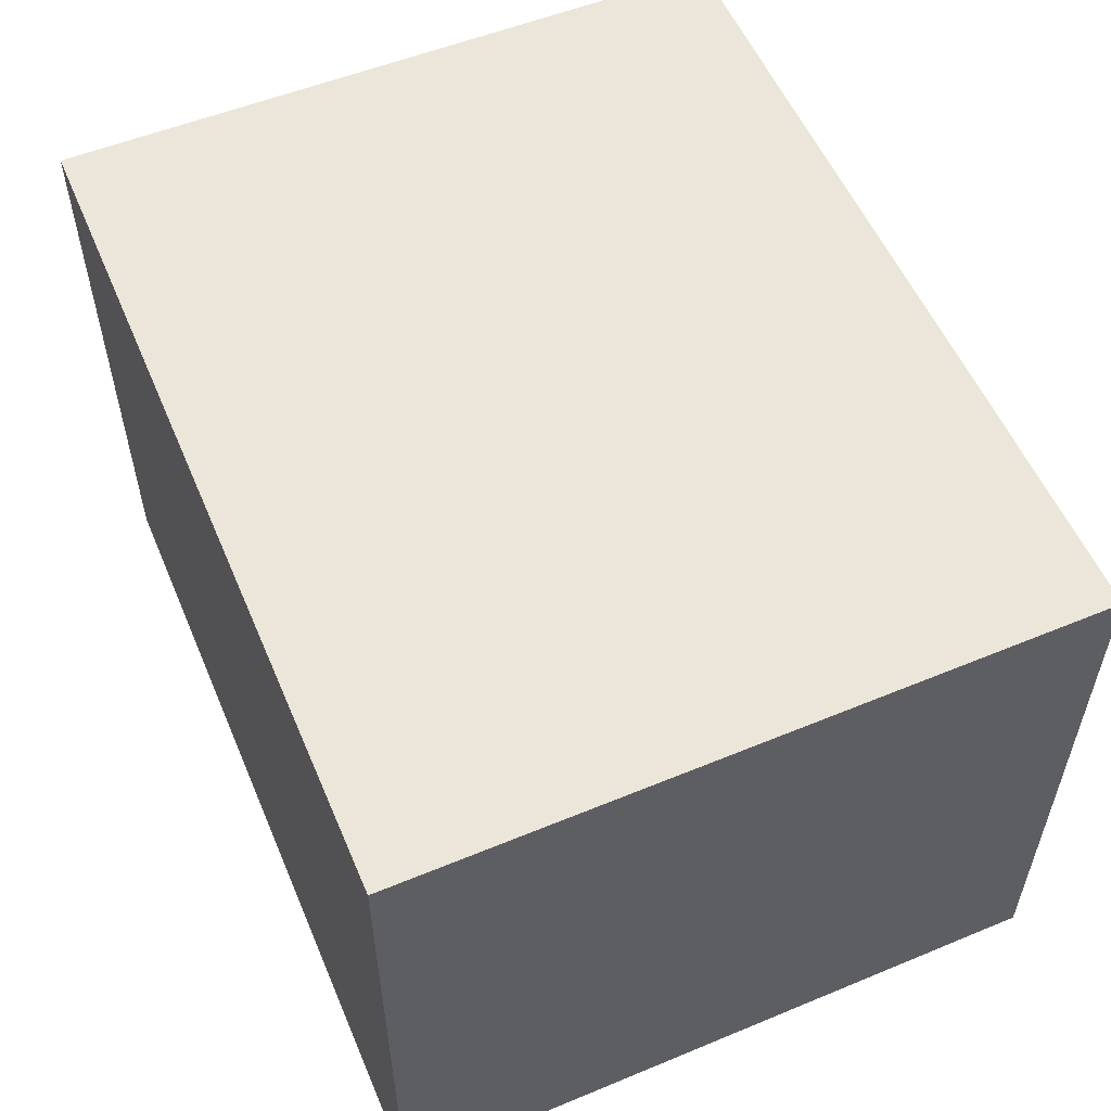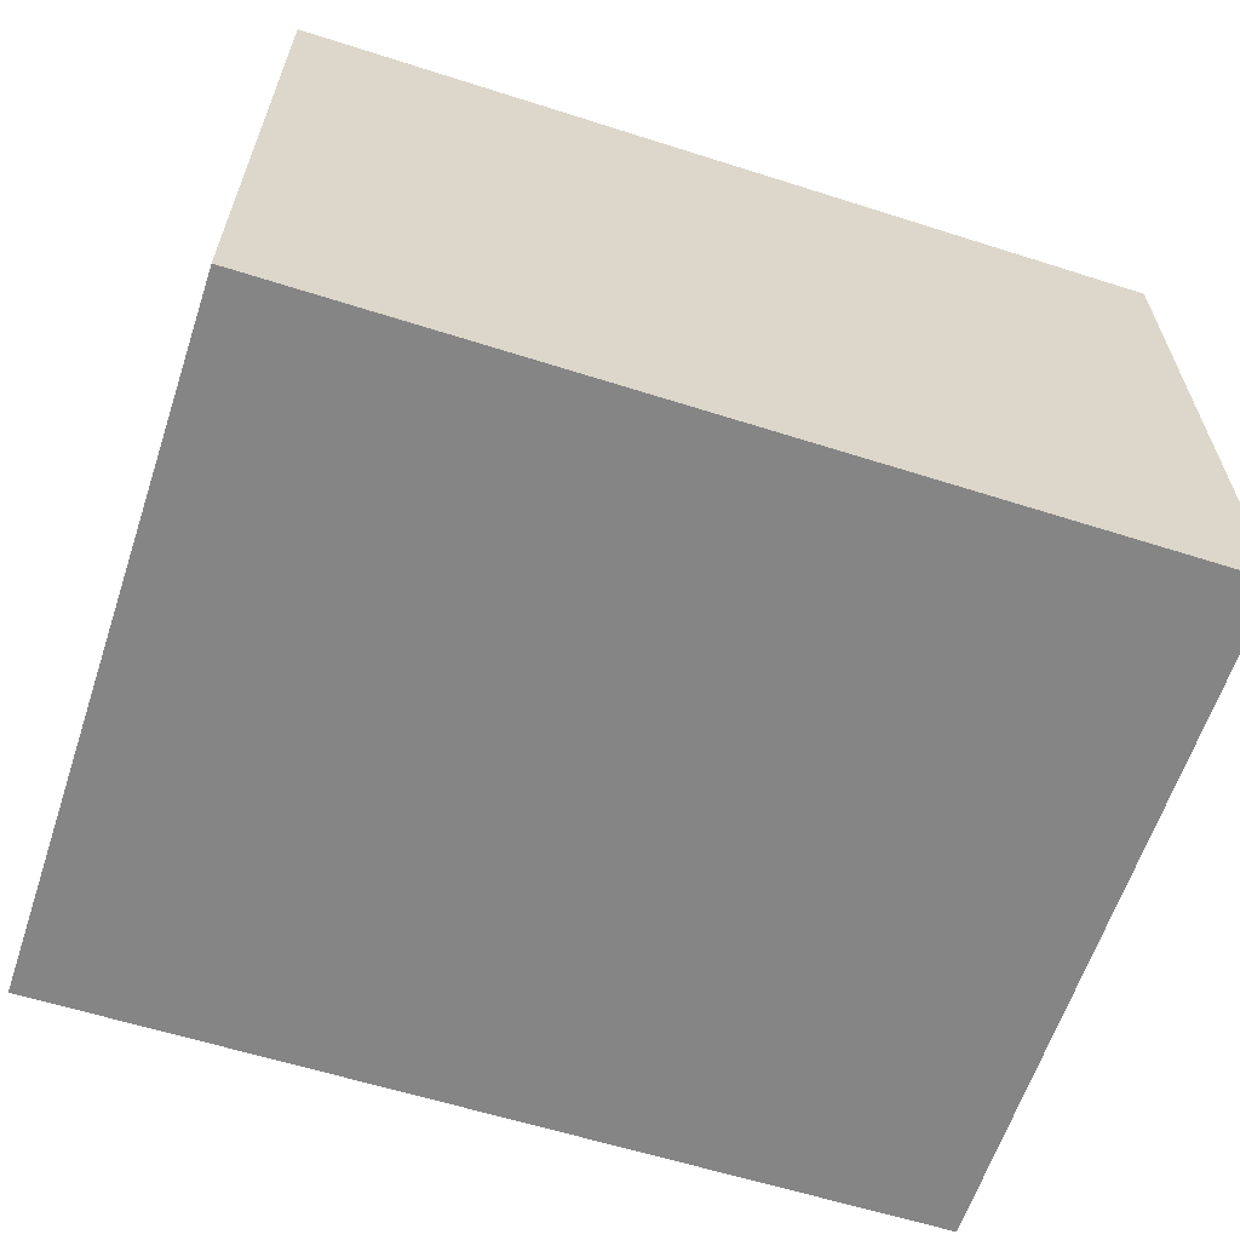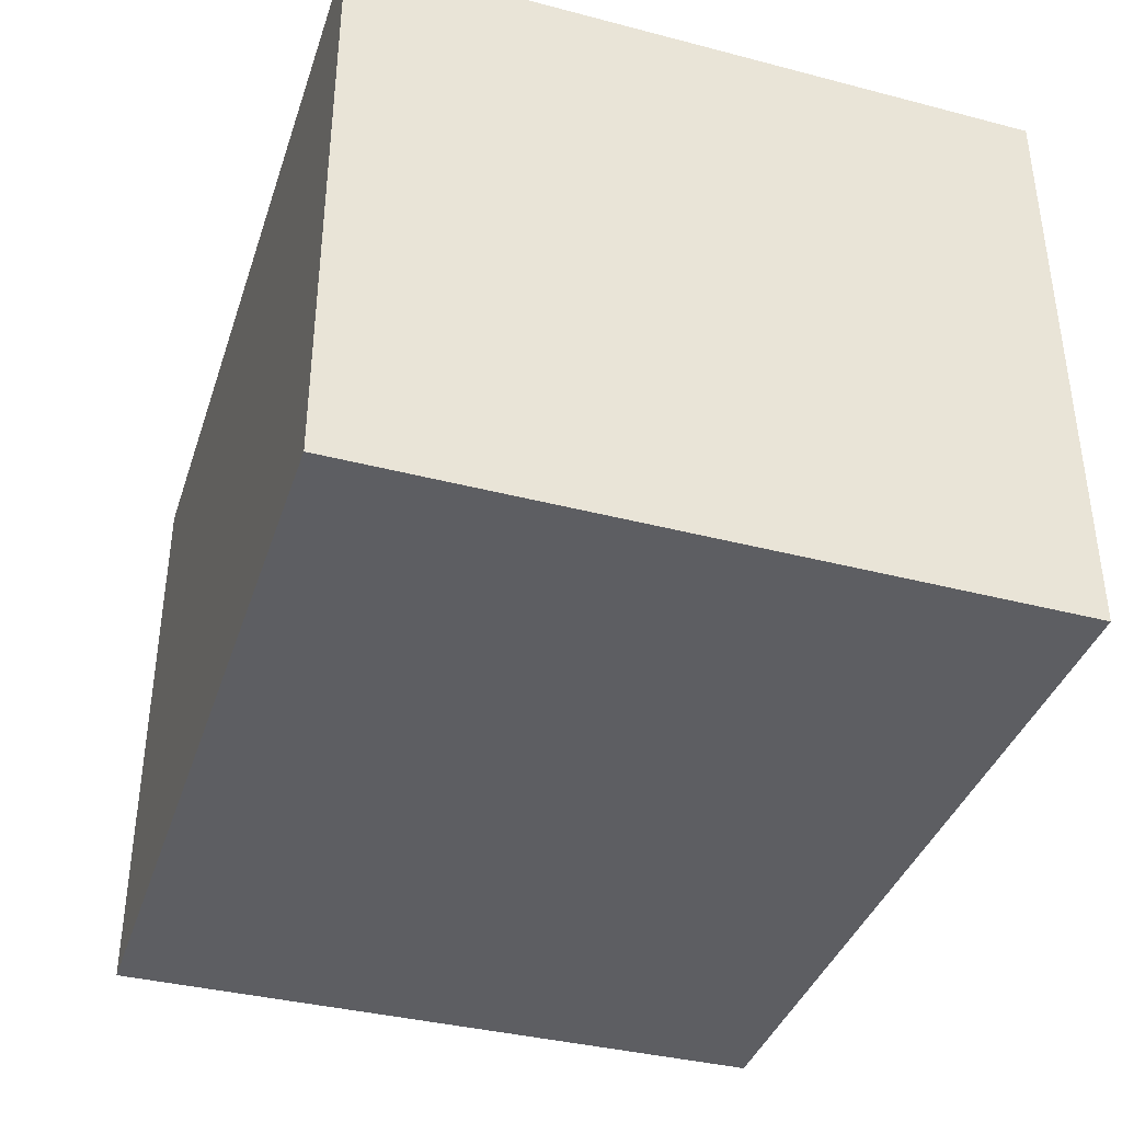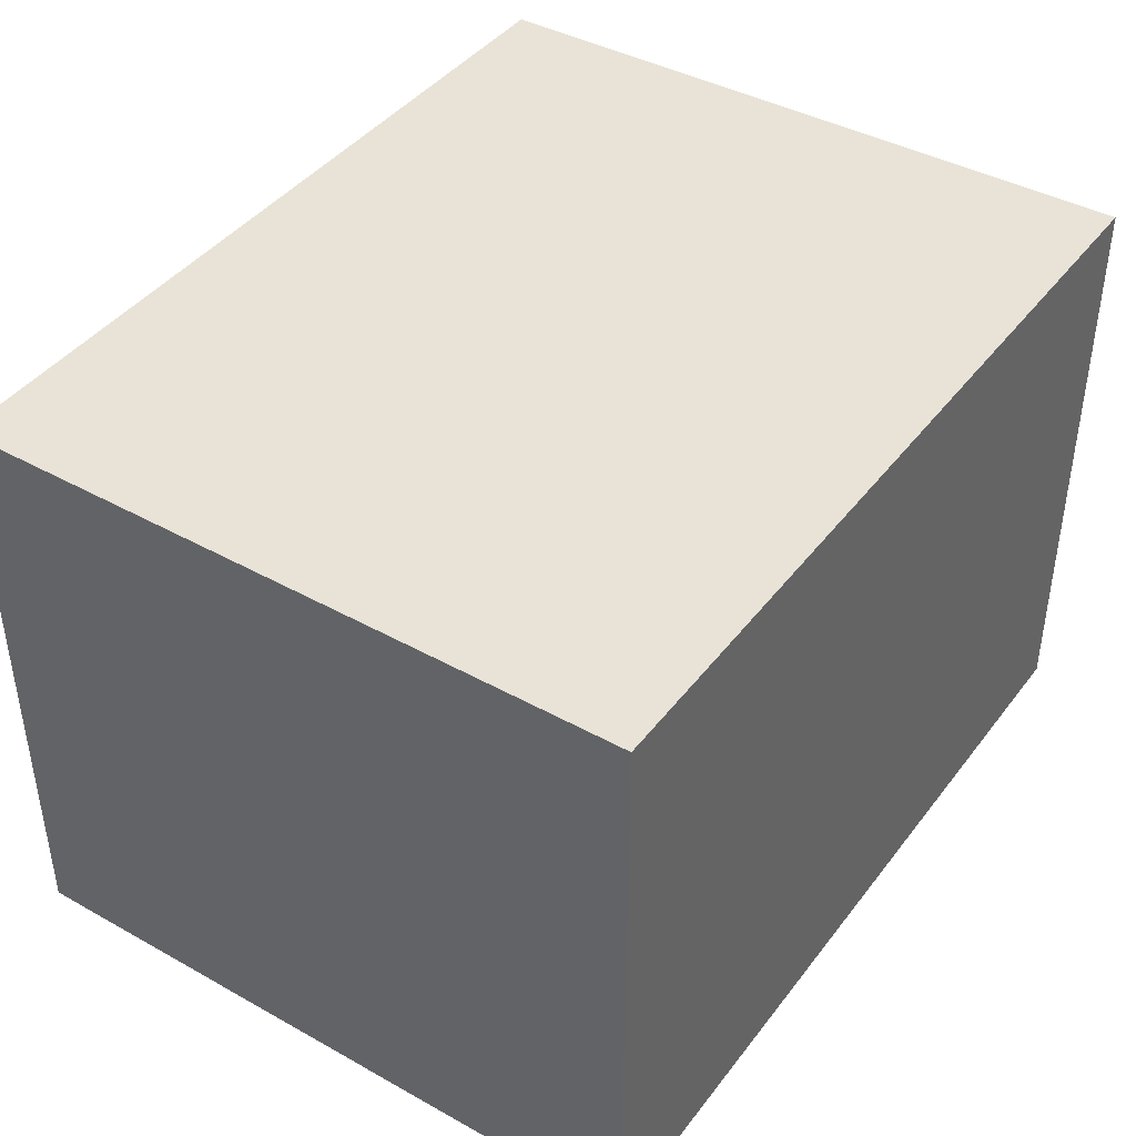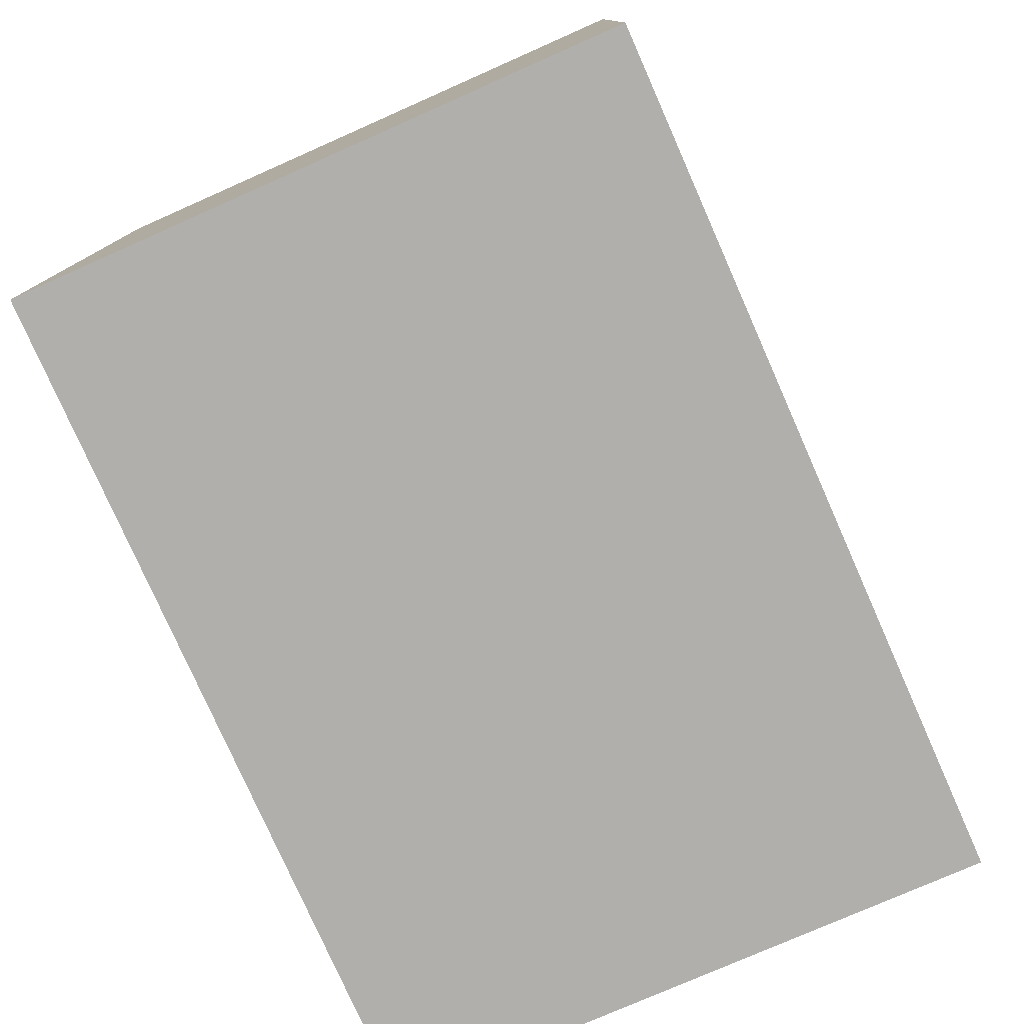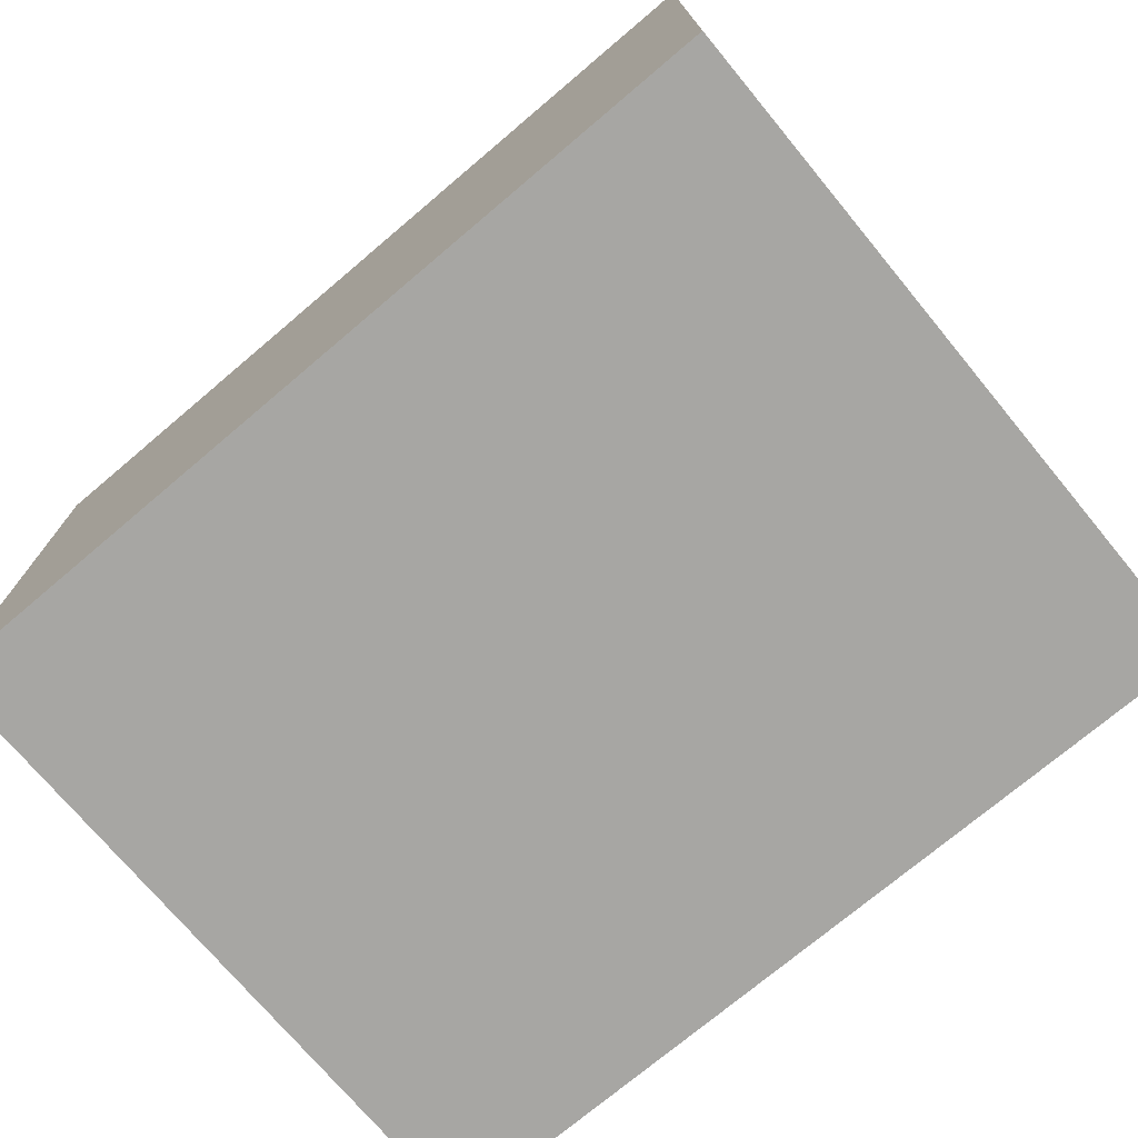
<metadata>
{"format":"obj","ext":"obj","renderer":"f3d","projection":"perspective","resolution":1024,"background":"white","views":[{"elev":55.6,"azim":65.1,"up":"+Y"},{"elev":-61.7,"azim":160.2,"up":"+Y"},{"elev":-38.4,"azim":70.4,"up":"+Y"},{"elev":41.9,"azim":-58.1,"up":"+Y"},{"elev":-76.5,"azim":113.9,"up":"+Z"},{"elev":-74.2,"azim":38.2,"up":"+Y"}]}
</metadata>
<code>
v  0 4.19 2.566e-16
v  0.439 4.19 -4.743
v  0.167 4.19 -4.752
v  6.049 4.19 -4.561
v  6.047 4.19 -4.492
v  5.937 4.19 0.212
v  6.049 2.793e-16 -4.561
v  6.047 2.751e-16 -4.492
v  5.937 -1.298e-17 0.212
v  0.439 2.904e-16 -4.743
v  0.167 2.91e-16 -4.752
v  0 0 0
g defaultobject
f 1 2 3
f 2 1 4
f 4 1 5
f 5 1 6
f 5 7 4
f 7 5 6
f 7 6 8
f 8 6 9
f 7 2 4
f 2 7 10
f 2 10 3
f 3 10 11
f 11 1 3
f 1 11 12
f 12 6 1
f 6 12 9
f 10 12 11
f 12 10 9
f 9 10 8
f 8 10 7

</code>
